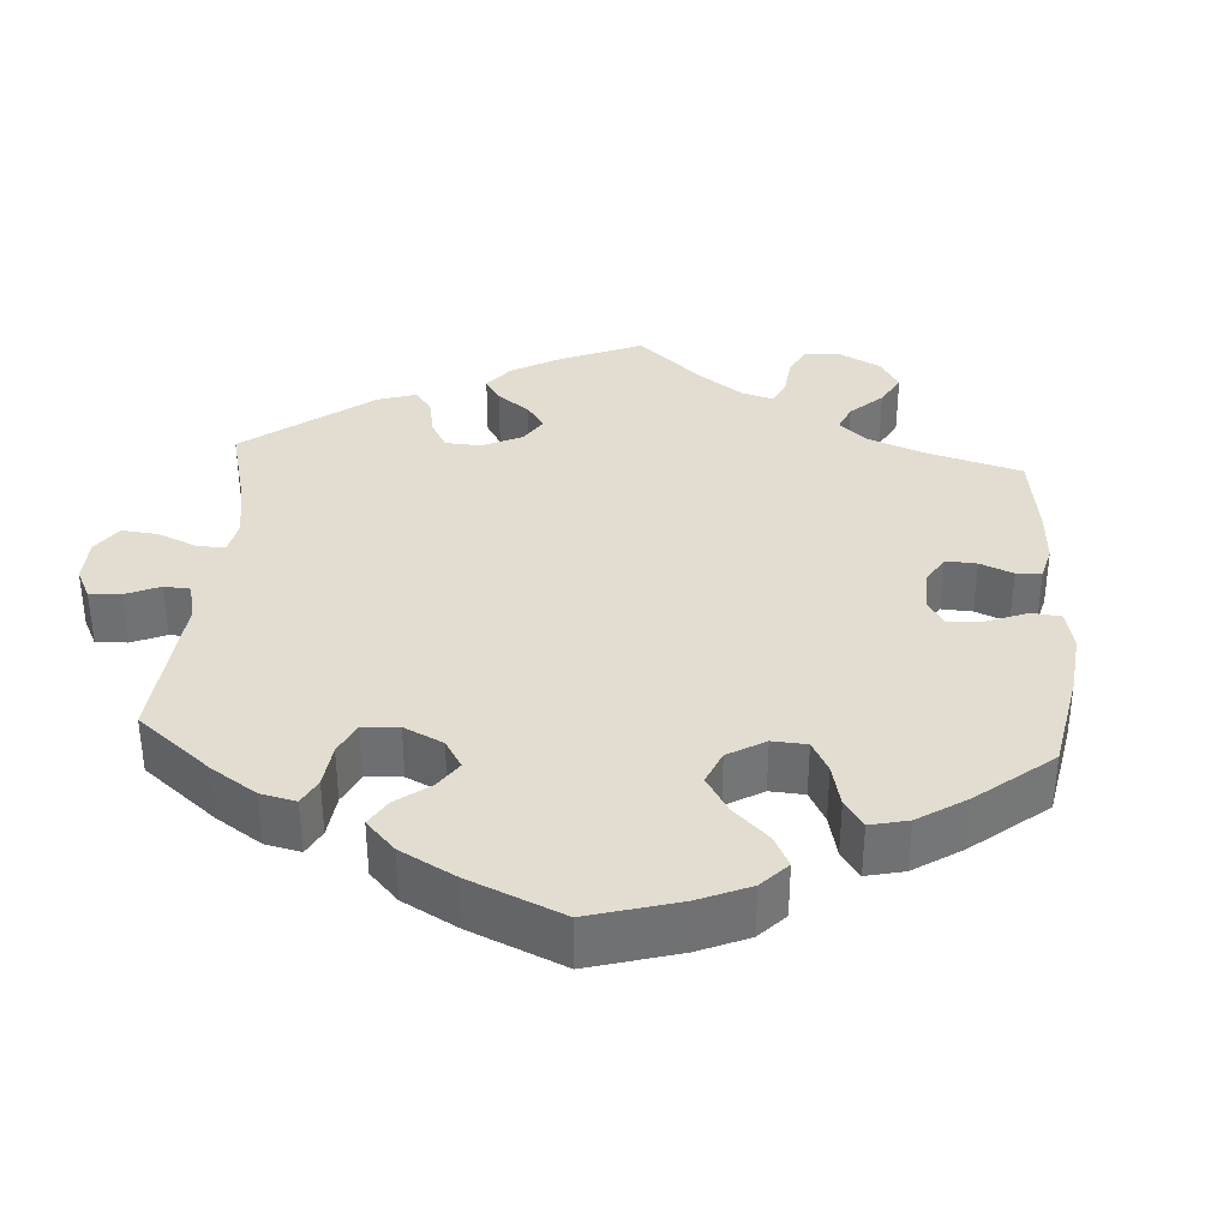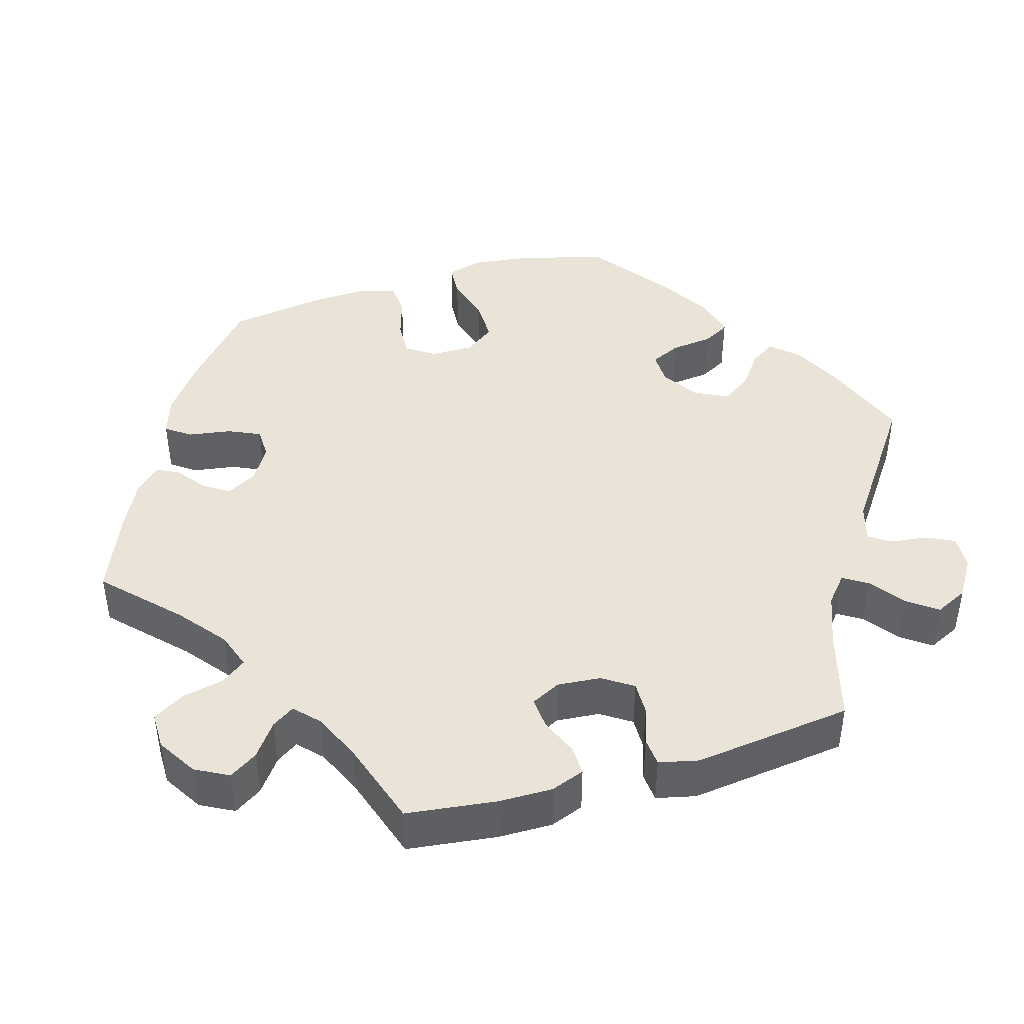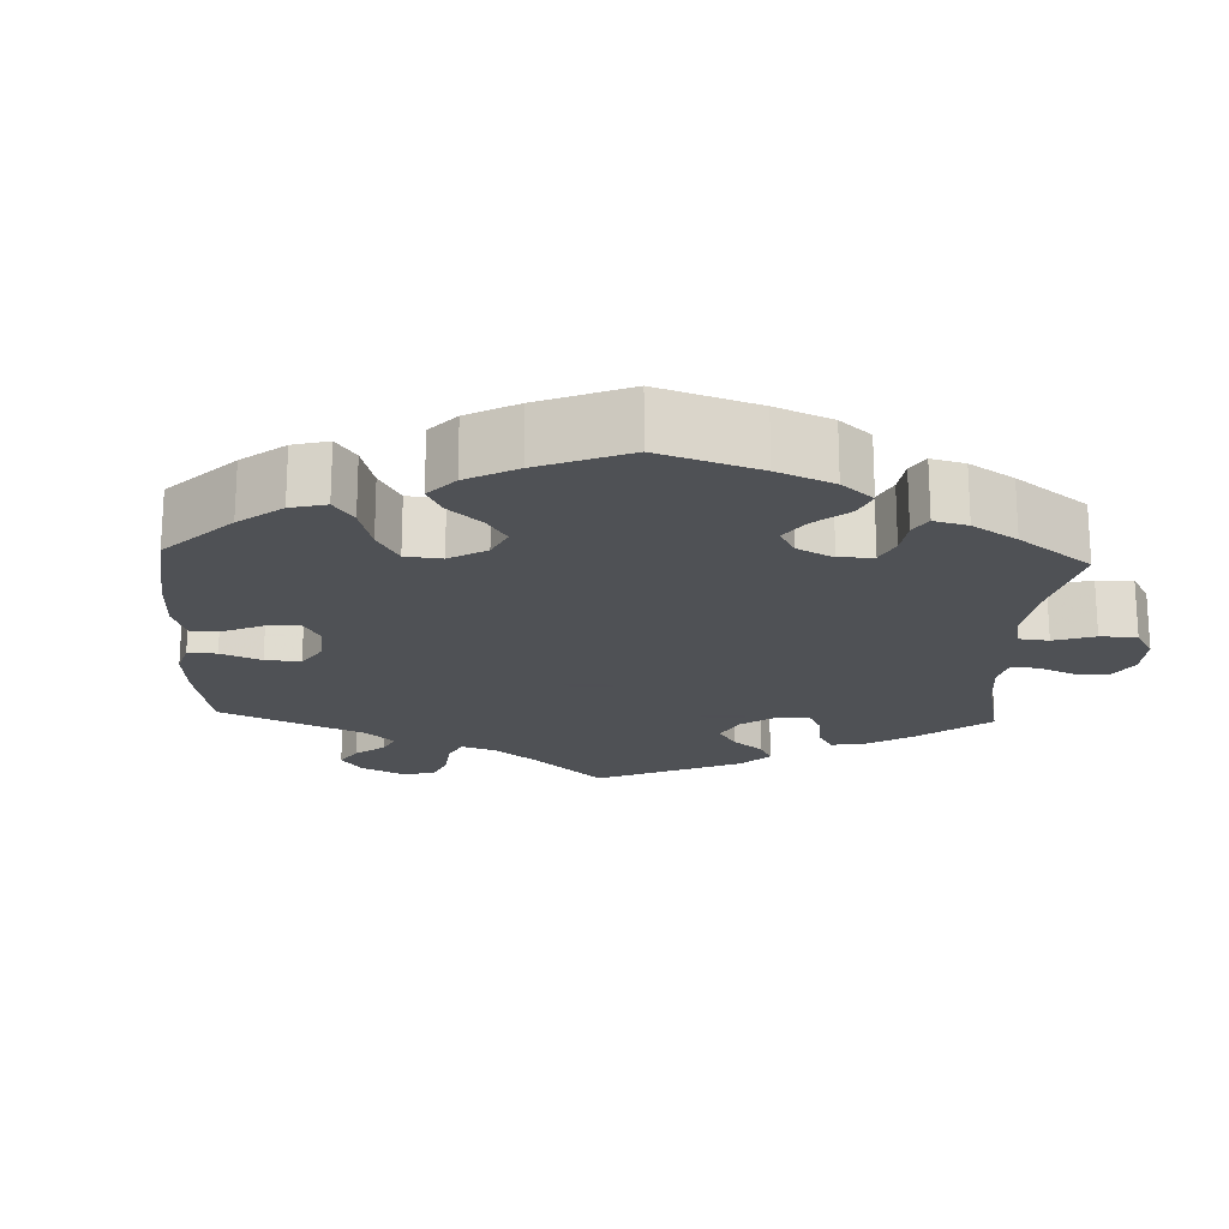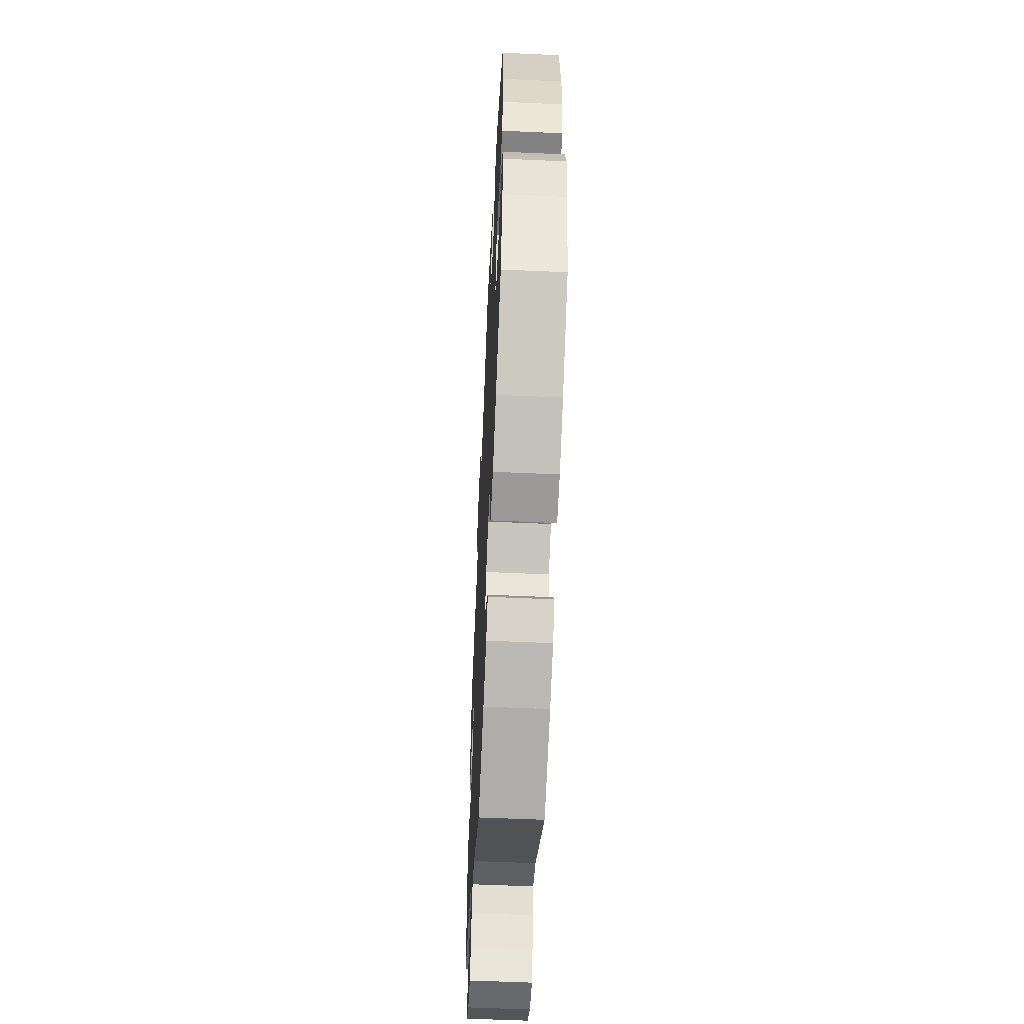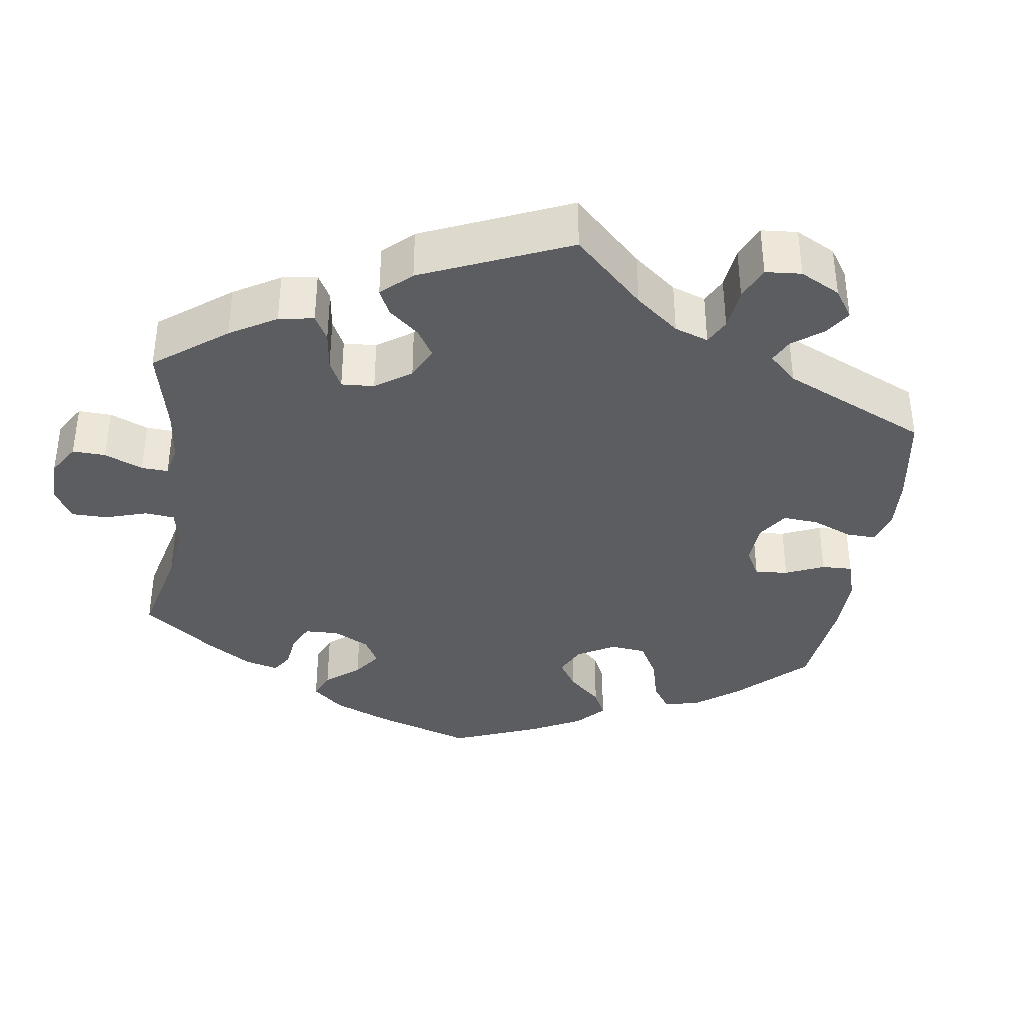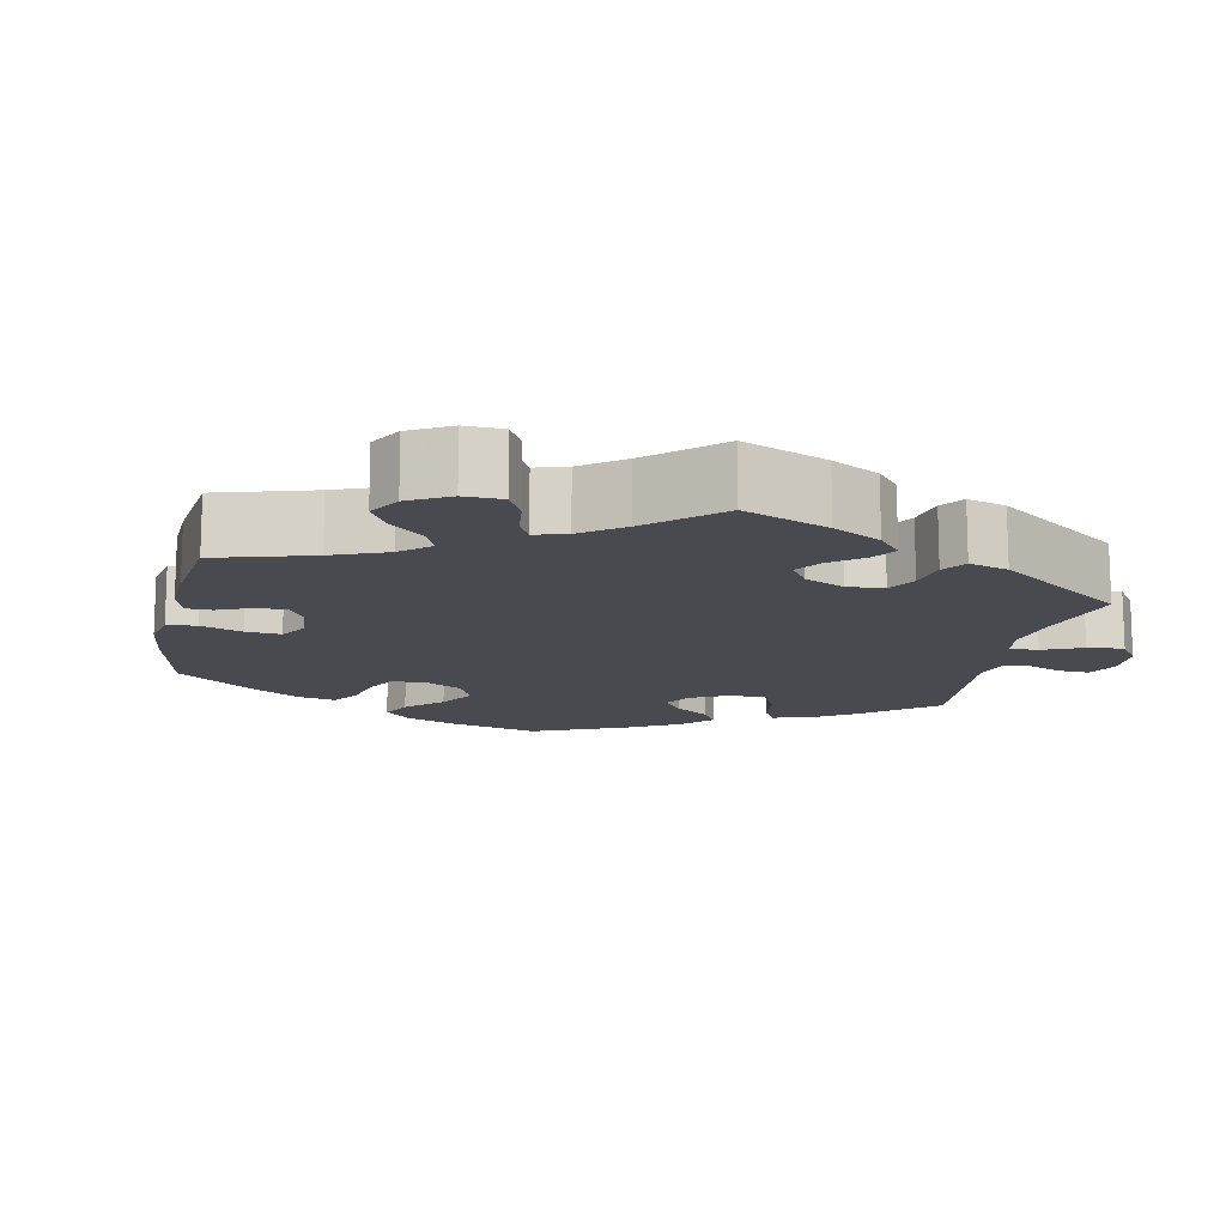
<metadata>
{"format":"obj","ext":"obj","renderer":"f3d","projection":"perspective","resolution":1024,"background":"white","views":[{"elev":35.3,"azim":-116.3,"up":"+Y"},{"elev":43.5,"azim":73.3,"up":"+Y"},{"elev":-19.5,"azim":-62.5,"up":"+Y"},{"elev":-56.6,"azim":-92.7,"up":"+Z"},{"elev":-36.8,"azim":111.8,"up":"+Y"},{"elev":-13.5,"azim":48.3,"up":"+Y"}]}
</metadata>
<code>
v -0.114 0.07 -0.535
v -0.177 0.07 -0.504
v -0.209 0.07 -0.47
v -0.189 0.07 -0.438
v -0.144 0.07 -0.404
v -0.118 0.07 -0.366
v -0.139 0.07 -0.324
v -0.186 0.07 -0.293
v -0.229 0.07 -0.292
v -0.247 0.07 -0.331
v -0.253 0.07 -0.385
v -0.272 0.07 -0.42
v -0.325 0.07 -0.408
v -0.394 0.07 -0.367
v -0.5 0.07 -0.289
v -0.53 0.07 -0.172
v -0.539 0.07 -0.102
v -0.526 0.07 -0.056
v -0.482 0.07 -0.053
v -0.421 0.07 -0.07
v -0.366 0.07 -0.071
v -0.338 0.07 -0.033
v -0.338 0.07 0.023
v -0.363 0.07 0.06
v -0.409 0.07 0.058
v -0.464 0.07 0.041
v -0.506 0.07 0.044
v -0.521 0.07 0.092
v -0.518 0.07 0.166
v -0.5 0.07 0.289
v -0.399 0.07 0.378
v -0.336 0.07 0.425
v -0.285 0.07 0.442
v -0.262 0.07 0.411
v -0.253 0.07 0.355
v -0.234 0.07 0.314
v -0.193 0.07 0.313
v -0.148 0.07 0.341
v -0.127 0.07 0.38
v -0.149 0.07 0.413
v -0.186 0.07 0.441
v -0.201 0.07 0.47
v -0.169 0.07 0.502
v -0.108 0.07 0.533
v 0 0.07 0.578
v 0.093 0.07 0.489
v 0.153 0.07 0.442
v 0.2 0.07 0.426
v 0.223 0.07 0.457
v 0.235 0.07 0.512
v 0.259 0.07 0.553
v 0.307 0.07 0.553
v 0.358 0.07 0.522
v 0.381 0.07 0.479
v 0.358 0.07 0.443
v 0.315 0.07 0.411
v 0.296 0.07 0.382
v 0.327 0.07 0.353
v 0.388 0.07 0.326
v 0.5 0.07 0.29
v 0.515 0.07 0.174
v 0.516 0.07 0.104
v 0.5 0.07 0.061
v 0.462 0.07 0.062
v 0.414 0.07 0.082
v 0.373 0.07 0.085
v 0.354 0.07 0.047
v 0.359 0.07 -0.009
v 0.385 0.07 -0.048
v 0.428 0.07 -0.047
v 0.476 0.07 -0.03
v 0.513 0.07 -0.033
v 0.525 0.07 -0.084
v 0.501 0.07 -0.289
v 0.382 0.07 -0.323
v 0.315 0.07 -0.349
v 0.28 0.07 -0.379
v 0.3 0.07 -0.41
v 0.345 0.07 -0.443
v 0.373 0.07 -0.481
v 0.353 0.07 -0.523
v 0.304 0.07 -0.554
v 0.259 0.07 -0.557
v 0.241 0.07 -0.521
v 0.235 0.07 -0.473
v 0.216 0.07 -0.445
v 0.168 0.07 -0.459
v 0.001 0.07 -0.578
v -0.114 0 -0.535
v -0.177 0 -0.504
v -0.209 0 -0.47
v -0.189 0 -0.438
v -0.144 0 -0.404
v -0.118 0 -0.366
v -0.139 0 -0.324
v -0.186 0 -0.293
v -0.229 0 -0.292
v -0.247 0 -0.331
v -0.253 0 -0.385
v -0.272 0 -0.42
v -0.325 0 -0.408
v -0.394 0 -0.367
v -0.5 0 -0.289
v -0.53 0 -0.172
v -0.539 0 -0.102
v -0.526 0 -0.056
v -0.482 0 -0.053
v -0.421 0 -0.07
v -0.366 0 -0.071
v -0.338 0 -0.033
v -0.338 0 0.023
v -0.363 0 0.06
v -0.409 0 0.058
v -0.464 0 0.041
v -0.506 0 0.044
v -0.521 0 0.092
v -0.518 0 0.166
v -0.5 0 0.289
v -0.399 0 0.378
v -0.336 0 0.425
v -0.285 0 0.442
v -0.262 0 0.411
v -0.253 0 0.355
v -0.234 0 0.314
v -0.193 0 0.313
v -0.148 0 0.341
v -0.127 0 0.38
v -0.149 0 0.413
v -0.186 0 0.441
v -0.201 0 0.47
v -0.169 0 0.502
v -0.108 0 0.533
v 0 0 0.578
v 0.093 0 0.489
v 0.153 0 0.442
v 0.2 0 0.426
v 0.223 0 0.457
v 0.235 0 0.512
v 0.259 0 0.553
v 0.307 0 0.553
v 0.358 0 0.522
v 0.381 0 0.479
v 0.358 0 0.443
v 0.315 0 0.411
v 0.296 0 0.382
v 0.327 0 0.353
v 0.388 0 0.326
v 0.5 0 0.29
v 0.515 0 0.174
v 0.516 0 0.104
v 0.5 0 0.061
v 0.462 0 0.062
v 0.414 0 0.082
v 0.373 0 0.085
v 0.354 0 0.047
v 0.359 0 -0.009
v 0.385 0 -0.048
v 0.428 0 -0.047
v 0.476 0 -0.03
v 0.513 0 -0.033
v 0.525 0 -0.084
v 0.501 0 -0.289
v 0.382 0 -0.323
v 0.315 0 -0.349
v 0.28 0 -0.379
v 0.3 0 -0.41
v 0.345 0 -0.443
v 0.373 0 -0.481
v 0.353 0 -0.523
v 0.304 0 -0.554
v 0.259 0 -0.557
v 0.241 0 -0.521
v 0.235 0 -0.473
v 0.216 0 -0.445
v 0.168 0 -0.459
v 0.001 0 -0.578
f 87 88 1 2
f 86 87 2 3
f 82 83 84 85
f 82 85 86
f 81 82 86
f 78 79 80 81
f 77 78 81 86
f 72 73 74 75
f 70 71 72 75
f 69 70 75 76
f 68 69 76 77
f 62 63 64 65
f 62 65 66
f 59 60 61 62
f 58 59 62 66
f 57 58 66 67
f 53 54 55 56
f 53 56 57
f 52 53 57
f 49 50 51 52
f 48 49 52 57
f 47 48 57 67
f 43 44 45 46
f 40 41 42 43
f 39 40 43 46
f 38 39 46 47
f 32 33 34 35
f 32 35 36
f 31 32 36
f 30 31 36
f 29 30 36 37
f 25 26 27 28
f 24 25 28 29
f 17 18 19 20
f 17 20 21
f 16 17 21
f 15 16 21
f 14 15 21 22
f 10 11 12 13
f 9 10 13 14
f 86 3 4 5
f 86 5 6
f 77 86 6 7
f 68 77 7 8
f 67 68 8 9
f 37 38 47 67
f 24 29 37 67
f 23 24 67
f 22 23 67 9
f 9 14 22
f 90 89 176 175
f 91 90 175 174
f 173 172 171 170
f 174 173 170
f 174 170 169
f 169 168 167 166
f 174 169 166 165
f 163 162 161 160
f 163 160 159 158
f 164 163 158 157
f 165 164 157 156
f 153 152 151 150
f 154 153 150
f 150 149 148 147
f 154 150 147 146
f 155 154 146 145
f 144 143 142 141
f 145 144 141
f 145 141 140
f 140 139 138 137
f 145 140 137 136
f 155 145 136 135
f 134 133 132 131
f 131 130 129 128
f 134 131 128 127
f 135 134 127 126
f 123 122 121 120
f 124 123 120
f 124 120 119
f 124 119 118
f 125 124 118 117
f 116 115 114 113
f 117 116 113 112
f 108 107 106 105
f 109 108 105
f 109 105 104
f 109 104 103
f 110 109 103 102
f 101 100 99 98
f 102 101 98 97
f 93 92 91 174
f 94 93 174
f 95 94 174 165
f 96 95 165 156
f 97 96 156 155
f 155 135 126 125
f 155 125 117 112
f 155 112 111
f 97 155 111 110
f 110 102 97
f 1 89 90 2
f 2 90 91 3
f 3 91 92 4
f 4 92 93 5
f 5 93 94 6
f 6 94 95 7
f 7 95 96 8
f 8 96 97 9
f 9 97 98 10
f 10 98 99 11
f 11 99 100 12
f 12 100 101 13
f 13 101 102 14
f 14 102 103 15
f 15 103 104 16
f 16 104 105 17
f 17 105 106 18
f 18 106 107 19
f 19 107 108 20
f 20 108 109 21
f 21 109 110 22
f 22 110 111 23
f 23 111 112 24
f 24 112 113 25
f 25 113 114 26
f 26 114 115 27
f 27 115 116 28
f 28 116 117 29
f 29 117 118 30
f 30 118 119 31
f 31 119 120 32
f 32 120 121 33
f 33 121 122 34
f 34 122 123 35
f 35 123 124 36
f 36 124 125 37
f 37 125 126 38
f 38 126 127 39
f 39 127 128 40
f 40 128 129 41
f 41 129 130 42
f 42 130 131 43
f 43 131 132 44
f 44 132 133 45
f 45 133 134 46
f 46 134 135 47
f 47 135 136 48
f 48 136 137 49
f 49 137 138 50
f 50 138 139 51
f 51 139 140 52
f 52 140 141 53
f 53 141 142 54
f 54 142 143 55
f 55 143 144 56
f 56 144 145 57
f 57 145 146 58
f 58 146 147 59
f 59 147 148 60
f 60 148 149 61
f 61 149 150 62
f 62 150 151 63
f 63 151 152 64
f 64 152 153 65
f 65 153 154 66
f 66 154 155 67
f 67 155 156 68
f 68 156 157 69
f 69 157 158 70
f 70 158 159 71
f 71 159 160 72
f 72 160 161 73
f 73 161 162 74
f 74 162 163 75
f 75 163 164 76
f 76 164 165 77
f 77 165 166 78
f 78 166 167 79
f 79 167 168 80
f 80 168 169 81
f 81 169 170 82
f 82 170 171 83
f 83 171 172 84
f 84 172 173 85
f 85 173 174 86
f 86 174 175 87
f 87 175 176 88
f 88 176 89 1

</code>
